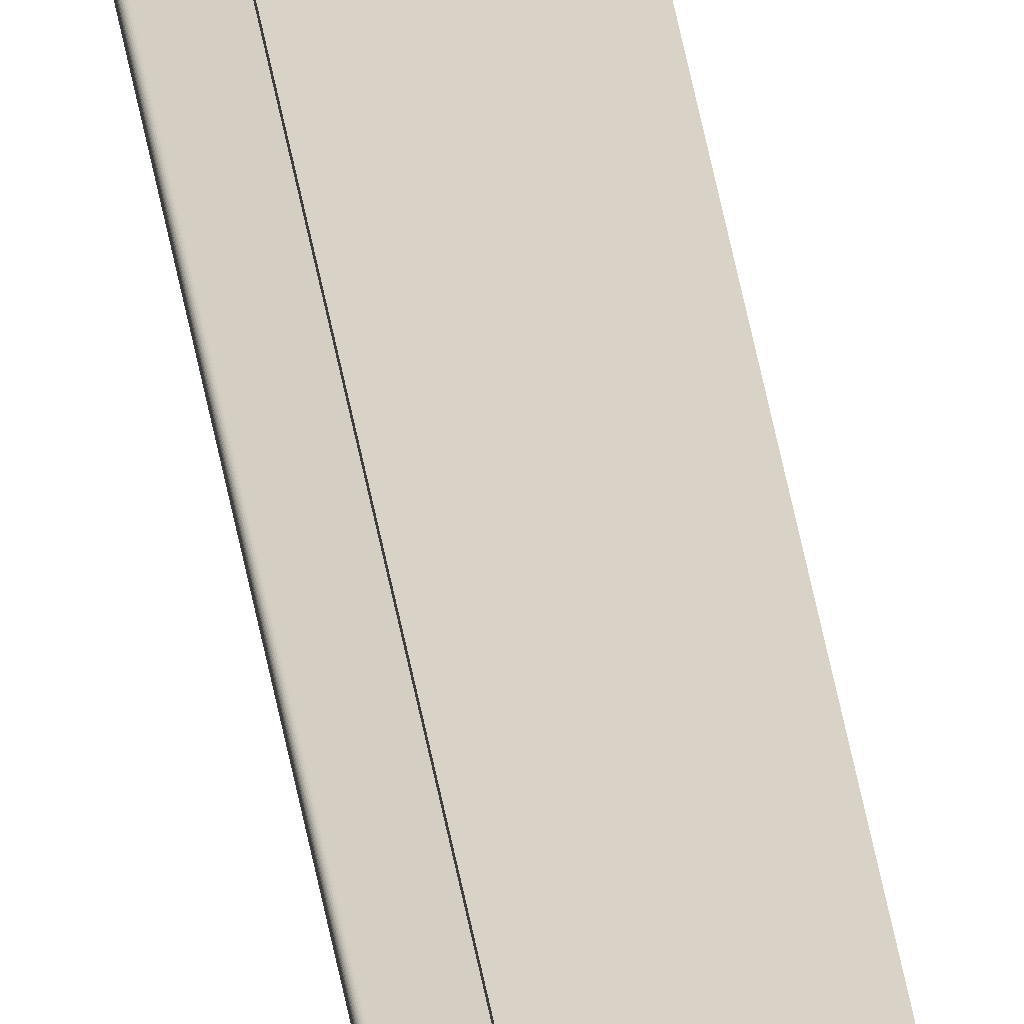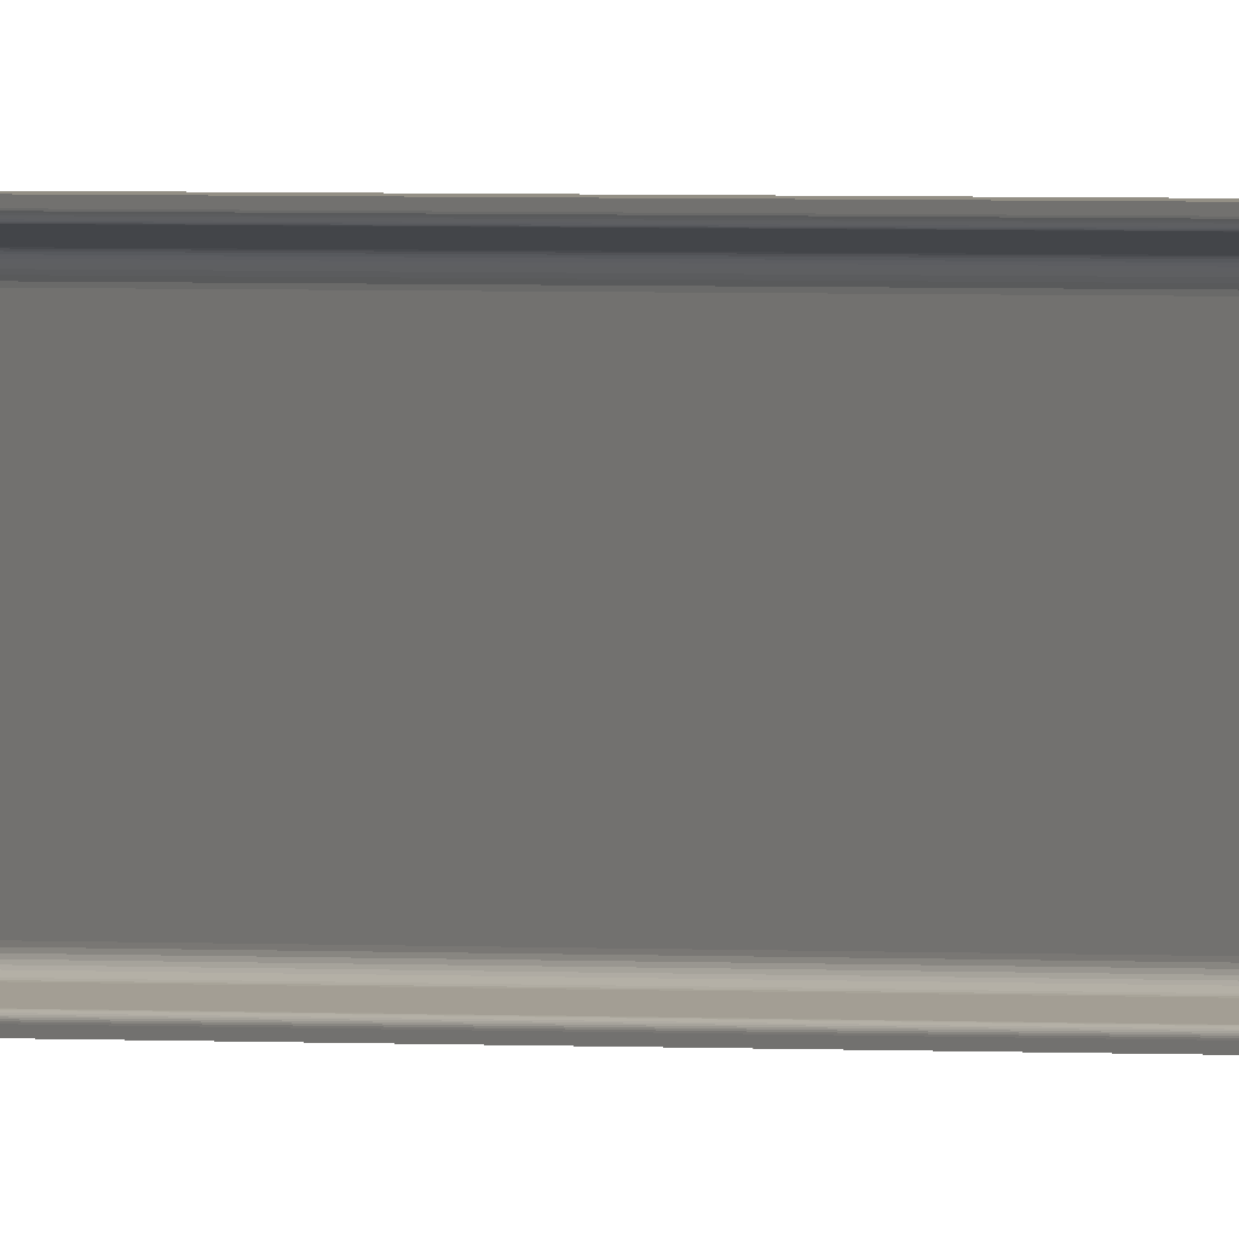
<metadata>
{"format":"obj","ext":"obj","renderer":"f3d","projection":"perspective","resolution":1024,"background":"white","views":[{"elev":28.1,"azim":173.7,"up":"+Z"},{"elev":0.3,"azim":-28.1,"up":"+Z"}]}
</metadata>
<code>
o I_BEAM2
v 88.9 1.99e+04 0
v 0 1.99e+04 0
v 88.9 100 0
v 0 100 0
v 0 0 0
v 88.9 0 0
v 0 1.99e+04 -150
v 88.9 1.99e+04 -150
v 0 100 -150
v 88.9 100 -150
v 88.9 0 -150
v 0 0 -150
v 88.9 2e+04 -150
v 88.9 2e+04 -147.5
v 88.9 0 -147.5
v 0 2e+04 -150
v 0 2e+04 -147.5
v 0 0 -147.5
v 0.03401 0 -147
v 0.03401 2e+04 -147
v 0.1352 0 -146.6
v 0.1352 2e+04 -146.6
v 0.3011 0 -146.2
v 0.3011 2e+04 -146.2
v 0.5278 0 -145.8
v 0.5278 2e+04 -145.8
v 0.8095 0 -145.5
v 0.8095 2e+04 -145.5
v 1.14 0 -145.2
v 1.14 2e+04 -145.2
v 1.51 0 -145
v 1.51 2e+04 -145
v 1.912 0 -144.8
v 1.912 2e+04 -144.8
v 2.335 0 -144.7
v 2.335 2e+04 -144.7
v 28.29 2e+04 -140.4
v 28.29 0 -140.4
v 29.41 2e+04 -140.1
v 29.41 0 -140.1
v 30.47 2e+04 -139.7
v 30.47 0 -139.7
v 31.45 2e+04 -139
v 31.45 0 -139
v 32.32 2e+04 -138.3
v 32.32 0 -138.3
v 33.06 2e+04 -137.4
v 33.06 0 -137.4
v 33.66 2e+04 -136.4
v 33.66 0 -136.4
v 34.09 2e+04 -135.4
v 34.09 0 -135.4
v 34.36 2e+04 -134.3
v 34.36 0 -134.3
v 34.45 2e+04 -133.1
v 34.45 0 -133.1
v 34.45 2e+04 -16.89
v 34.45 0 -16.89
v 34.36 2e+04 -15.74
v 34.36 0 -15.74
v 34.09 2e+04 -14.62
v 34.09 0 -14.62
v 33.66 2e+04 -13.56
v 33.66 0 -13.56
v 33.06 2e+04 -12.58
v 33.06 0 -12.58
v 32.32 2e+04 -11.7
v 32.32 0 -11.7
v 31.45 2e+04 -10.95
v 31.45 0 -10.95
v 30.47 2e+04 -10.35
v 30.47 0 -10.35
v 29.41 2e+04 -9.898
v 29.41 0 -9.898
v 28.29 2e+04 -9.622
v 28.29 0 -9.622
v 2.335 2e+04 -5.296
v 2.335 0 -5.296
v 1.912 0 -5.191
v 1.912 2e+04 -5.191
v 1.51 0 -5.022
v 1.51 2e+04 -5.022
v 1.14 0 -4.792
v 1.14 2e+04 -4.792
v 0.8095 0 -4.507
v 0.8095 2e+04 -4.507
v 0.5278 0 -4.174
v 0.5278 2e+04 -4.174
v 0.3011 0 -3.802
v 0.3011 2e+04 -3.802
v 0.1352 0 -3.399
v 0.1352 2e+04 -3.399
v 0.03401 0 -2.975
v 0.03401 2e+04 -2.975
v 0 0 -2.54
v 0 2e+04 -2.54
v 0 2e+04 0
v 88.9 2e+04 0
v 88.9 2e+04 -2.54
v 88.9 0 -2.54
v 88.87 0 -2.975
v 88.87 2e+04 -2.975
v 88.76 0 -3.399
v 88.76 2e+04 -3.399
v 88.6 0 -3.802
v 88.6 2e+04 -3.802
v 88.37 0 -4.174
v 88.37 2e+04 -4.174
v 88.09 0 -4.507
v 88.09 2e+04 -4.507
v 87.76 0 -4.792
v 87.76 2e+04 -4.792
v 87.39 0 -5.022
v 87.39 2e+04 -5.022
v 86.99 0 -5.191
v 86.99 2e+04 -5.191
v 86.57 0 -5.296
v 86.57 2e+04 -5.296
v 60.61 2e+04 -9.622
v 60.61 0 -9.622
v 59.49 2e+04 -9.898
v 59.49 0 -9.898
v 58.43 2e+04 -10.35
v 58.43 0 -10.35
v 57.45 2e+04 -10.95
v 57.45 0 -10.95
v 56.58 2e+04 -11.7
v 56.58 0 -11.7
v 55.84 2e+04 -12.58
v 55.84 0 -12.58
v 55.24 2e+04 -13.56
v 55.24 0 -13.56
v 54.81 2e+04 -14.62
v 54.81 0 -14.62
v 54.54 2e+04 -15.74
v 54.54 0 -15.74
v 54.45 2e+04 -16.89
v 54.45 0 -16.89
v 54.45 2e+04 -133.1
v 54.45 0 -133.1
v 54.54 2e+04 -134.3
v 54.54 0 -134.3
v 54.81 2e+04 -135.4
v 54.81 0 -135.4
v 55.24 2e+04 -136.4
v 55.24 0 -136.4
v 55.84 2e+04 -137.4
v 55.84 0 -137.4
v 56.58 2e+04 -138.3
v 56.58 0 -138.3
v 57.45 2e+04 -139
v 57.45 0 -139
v 58.43 2e+04 -139.7
v 58.43 0 -139.7
v 59.49 2e+04 -140.1
v 59.49 0 -140.1
v 60.61 2e+04 -140.4
v 60.61 0 -140.4
v 86.57 2e+04 -144.7
v 86.57 0 -144.7
v 86.99 0 -144.8
v 86.99 2e+04 -144.8
v 87.39 0 -145
v 87.39 2e+04 -145
v 87.76 0 -145.2
v 87.76 2e+04 -145.2
v 88.09 0 -145.5
v 88.09 2e+04 -145.5
v 88.37 0 -145.8
v 88.37 2e+04 -145.8
v 88.6 0 -146.2
v 88.6 2e+04 -146.2
v 88.76 0 -146.6
v 88.76 2e+04 -146.6
v 88.87 0 -147
v 88.87 2e+04 -147
f 1 2 3
f 3 2 4
f 4 5 3
f 3 5 6
f 7 8 9
f 9 8 10
f 10 11 9
f 9 11 12
f 8 13 14
f 8 14 10
f 10 14 15
f 10 15 11
f 7 16 8
f 8 16 13
f 16 7 17
f 17 7 9
f 17 9 18
f 18 9 12
f 17 18 19
f 17 19 20
f 20 19 21
f 20 21 22
f 22 21 23
f 22 23 24
f 24 23 25
f 24 25 26
f 26 25 27
f 26 27 28
f 28 27 29
f 28 29 30
f 30 29 31
f 30 31 32
f 32 31 33
f 32 33 34
f 34 33 35
f 34 35 36
f 37 36 38
f 38 36 35
f 37 38 39
f 39 38 40
f 39 40 41
f 41 40 42
f 41 42 43
f 43 42 44
f 43 44 45
f 45 44 46
f 45 46 47
f 47 46 48
f 47 48 49
f 49 48 50
f 49 50 51
f 51 50 52
f 51 52 53
f 53 52 54
f 53 54 55
f 55 54 56
f 57 55 58
f 58 55 56
f 57 58 59
f 59 58 60
f 59 60 61
f 61 60 62
f 61 62 63
f 63 62 64
f 63 64 65
f 65 64 66
f 65 66 67
f 67 66 68
f 67 68 69
f 69 68 70
f 69 70 71
f 71 70 72
f 71 72 73
f 73 72 74
f 73 74 75
f 75 74 76
f 77 75 78
f 78 75 76
f 77 78 79
f 77 79 80
f 80 79 81
f 80 81 82
f 82 81 83
f 82 83 84
f 84 83 85
f 84 85 86
f 86 85 87
f 86 87 88
f 88 87 89
f 88 89 90
f 90 89 91
f 90 91 92
f 92 91 93
f 92 93 94
f 94 93 95
f 94 95 96
f 2 97 96
f 2 96 4
f 4 96 95
f 4 95 5
f 1 98 2
f 2 98 97
f 98 1 99
f 99 1 3
f 99 3 100
f 100 3 6
f 99 100 101
f 99 101 102
f 102 101 103
f 102 103 104
f 104 103 105
f 104 105 106
f 106 105 107
f 106 107 108
f 108 107 109
f 108 109 110
f 110 109 111
f 110 111 112
f 112 111 113
f 112 113 114
f 114 113 115
f 114 115 116
f 116 115 117
f 116 117 118
f 119 118 120
f 120 118 117
f 119 120 121
f 121 120 122
f 121 122 123
f 123 122 124
f 123 124 125
f 125 124 126
f 125 126 127
f 127 126 128
f 127 128 129
f 129 128 130
f 129 130 131
f 131 130 132
f 131 132 133
f 133 132 134
f 133 134 135
f 135 134 136
f 135 136 137
f 137 136 138
f 139 137 140
f 140 137 138
f 139 140 141
f 141 140 142
f 141 142 143
f 143 142 144
f 143 144 145
f 145 144 146
f 145 146 147
f 147 146 148
f 147 148 149
f 149 148 150
f 149 150 151
f 151 150 152
f 151 152 153
f 153 152 154
f 153 154 155
f 155 154 156
f 155 156 157
f 157 156 158
f 159 157 160
f 160 157 158
f 159 160 161
f 159 161 162
f 162 161 163
f 162 163 164
f 164 163 165
f 164 165 166
f 166 165 167
f 166 167 168
f 168 167 169
f 168 169 170
f 170 169 171
f 170 171 172
f 172 171 173
f 172 173 174
f 174 173 175
f 174 175 176
f 176 175 15
f 176 15 14
f 37 39 13
f 65 67 98
f 98 67 69
f 98 69 71
f 37 13 36
f 119 121 65
f 65 121 123
f 65 123 125
f 147 45 47
f 13 16 36
f 36 16 17
f 36 17 20
f 39 41 147
f 147 41 43
f 147 43 45
f 147 149 39
f 39 149 151
f 39 151 153
f 82 84 96
f 20 22 36
f 36 22 24
f 36 24 34
f 24 26 28
f 153 155 39
f 39 155 157
f 39 157 13
f 13 157 159
f 13 159 14
f 14 159 162
f 14 162 164
f 28 30 24
f 24 30 32
f 24 32 34
f 71 73 98
f 98 73 75
f 98 75 97
f 97 75 77
f 97 77 96
f 96 77 80
f 96 80 82
f 65 98 119
f 119 98 99
f 119 99 118
f 118 99 102
f 118 102 104
f 110 112 118
f 118 112 114
f 118 114 116
f 47 49 147
f 147 49 51
f 147 51 145
f 145 51 143
f 166 168 164
f 164 168 170
f 164 170 172
f 172 174 164
f 164 174 176
f 164 176 14
f 84 86 96
f 96 86 88
f 96 88 94
f 94 88 90
f 94 90 92
f 104 106 118
f 118 106 108
f 118 108 110
f 61 129 59
f 59 129 131
f 125 127 65
f 65 127 129
f 65 129 63
f 63 129 61
f 143 51 141
f 141 51 53
f 141 53 55
f 131 133 59
f 59 133 135
f 59 135 57
f 57 135 137
f 57 137 55
f 55 137 139
f 55 139 141
f 6 70 68
f 76 74 6
f 6 74 72
f 6 72 70
f 161 160 15
f 19 18 35
f 35 18 12
f 35 12 38
f 38 12 11
f 38 11 40
f 76 6 78
f 78 6 5
f 78 5 95
f 154 152 40
f 132 130 66
f 66 130 128
f 66 128 126
f 126 124 66
f 66 124 122
f 66 122 120
f 15 160 11
f 11 160 158
f 11 158 40
f 40 158 156
f 40 156 154
f 148 52 50
f 50 48 148
f 148 48 46
f 148 46 44
f 33 31 23
f 173 171 163
f 152 150 40
f 40 150 148
f 40 148 42
f 42 148 44
f 33 23 35
f 35 23 21
f 35 21 19
f 83 81 95
f 95 81 79
f 95 79 78
f 31 29 23
f 23 29 27
f 23 27 25
f 91 89 93
f 93 89 87
f 93 87 95
f 95 87 85
f 95 85 83
f 161 15 163
f 163 15 175
f 163 175 173
f 171 169 163
f 163 169 167
f 163 167 165
f 64 136 66
f 66 136 134
f 66 134 132
f 56 54 140
f 115 113 117
f 117 113 111
f 117 111 109
f 109 107 117
f 117 107 105
f 117 105 103
f 68 66 6
f 6 66 120
f 6 120 100
f 100 120 117
f 100 117 101
f 101 117 103
f 148 146 52
f 52 146 144
f 52 144 54
f 54 144 142
f 54 142 140
f 64 62 136
f 136 62 60
f 136 60 58
f 56 140 58
f 58 140 138
f 58 138 136

</code>
